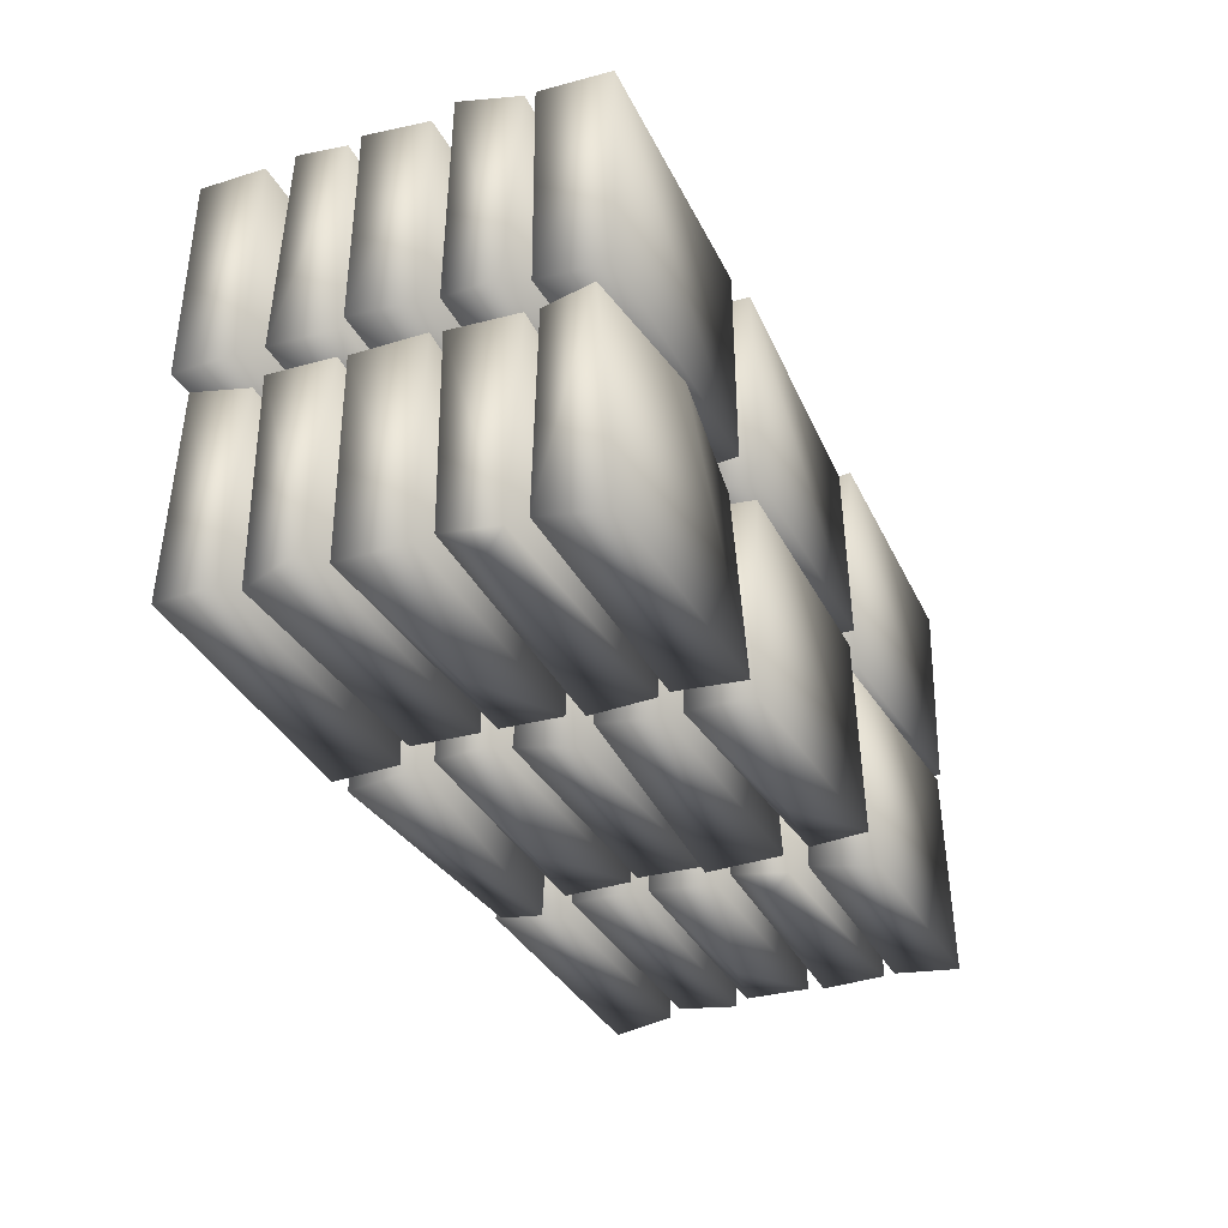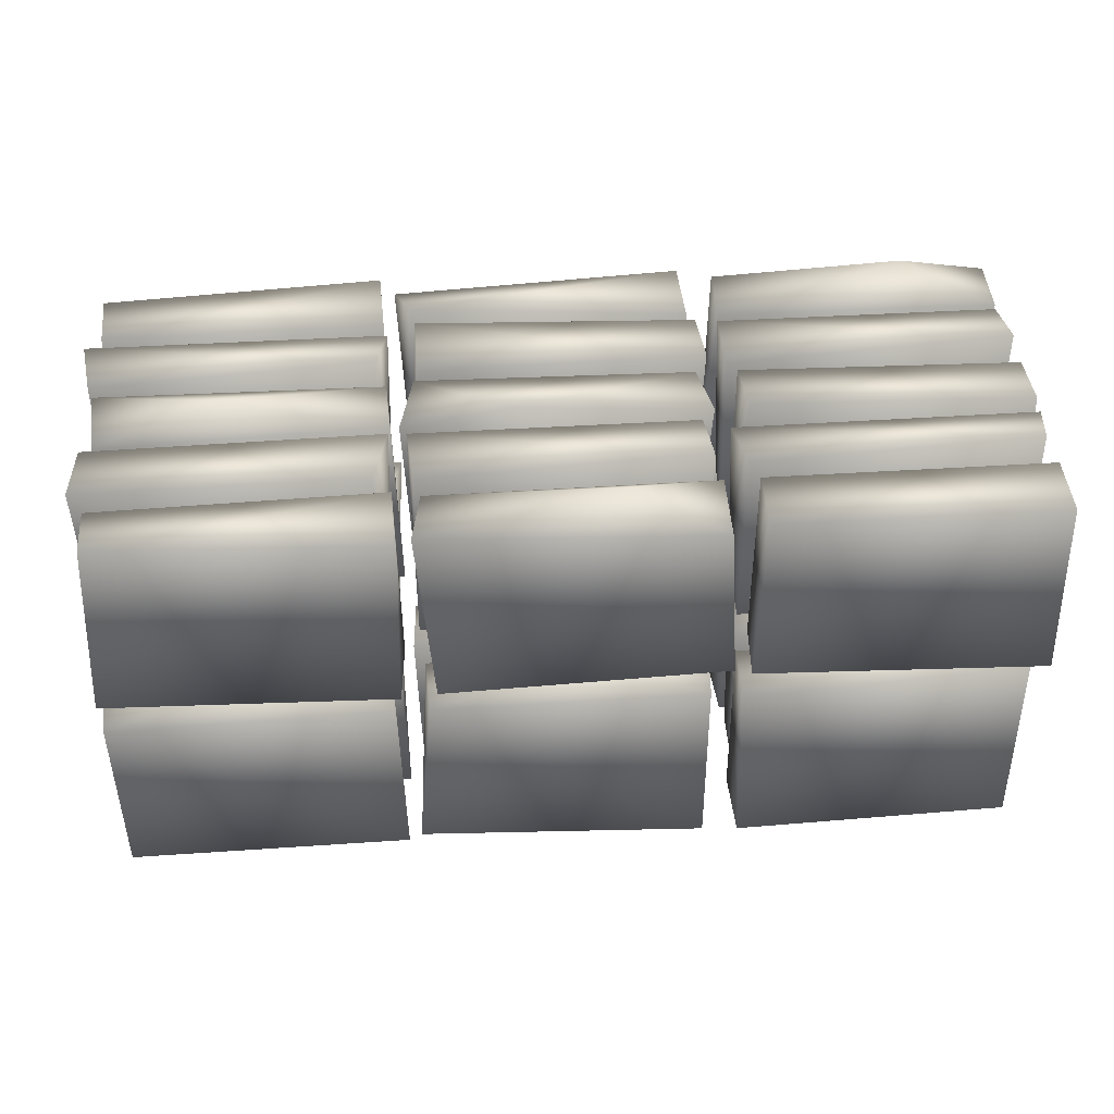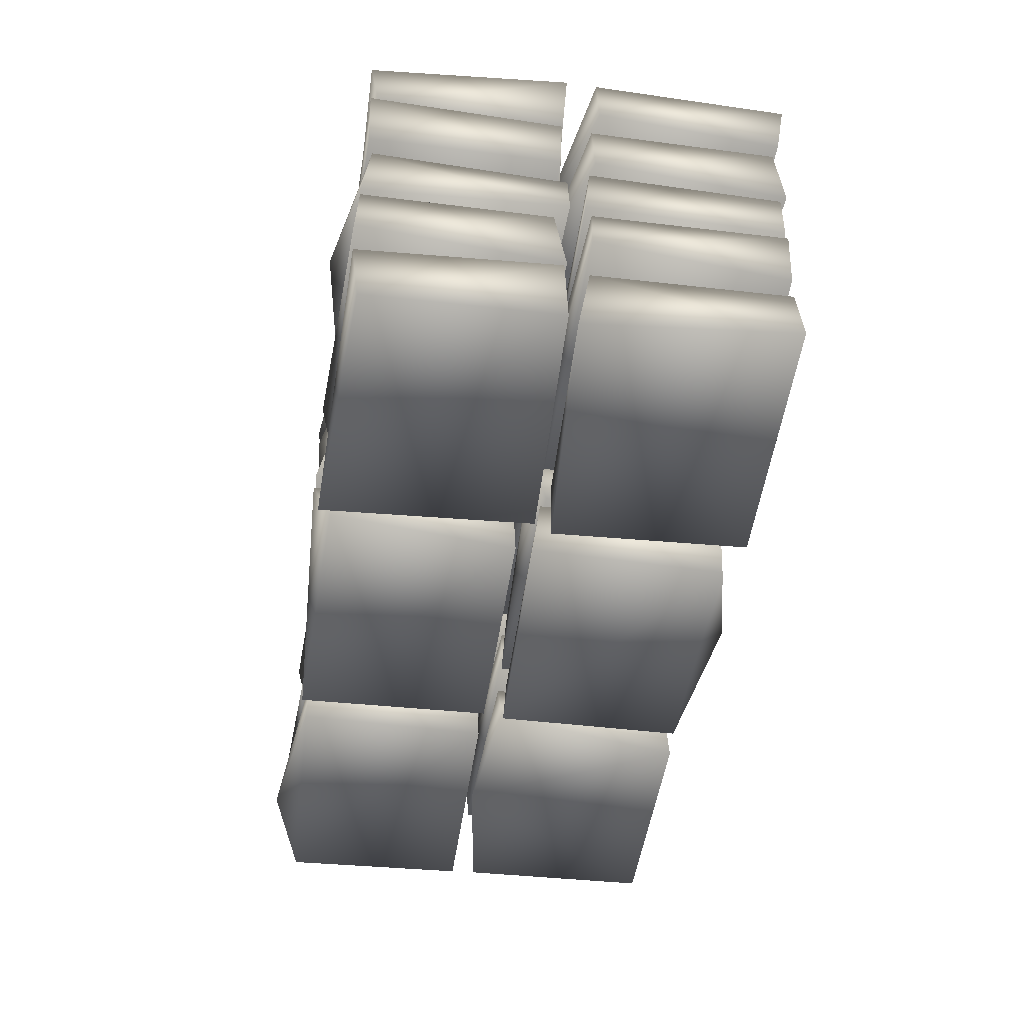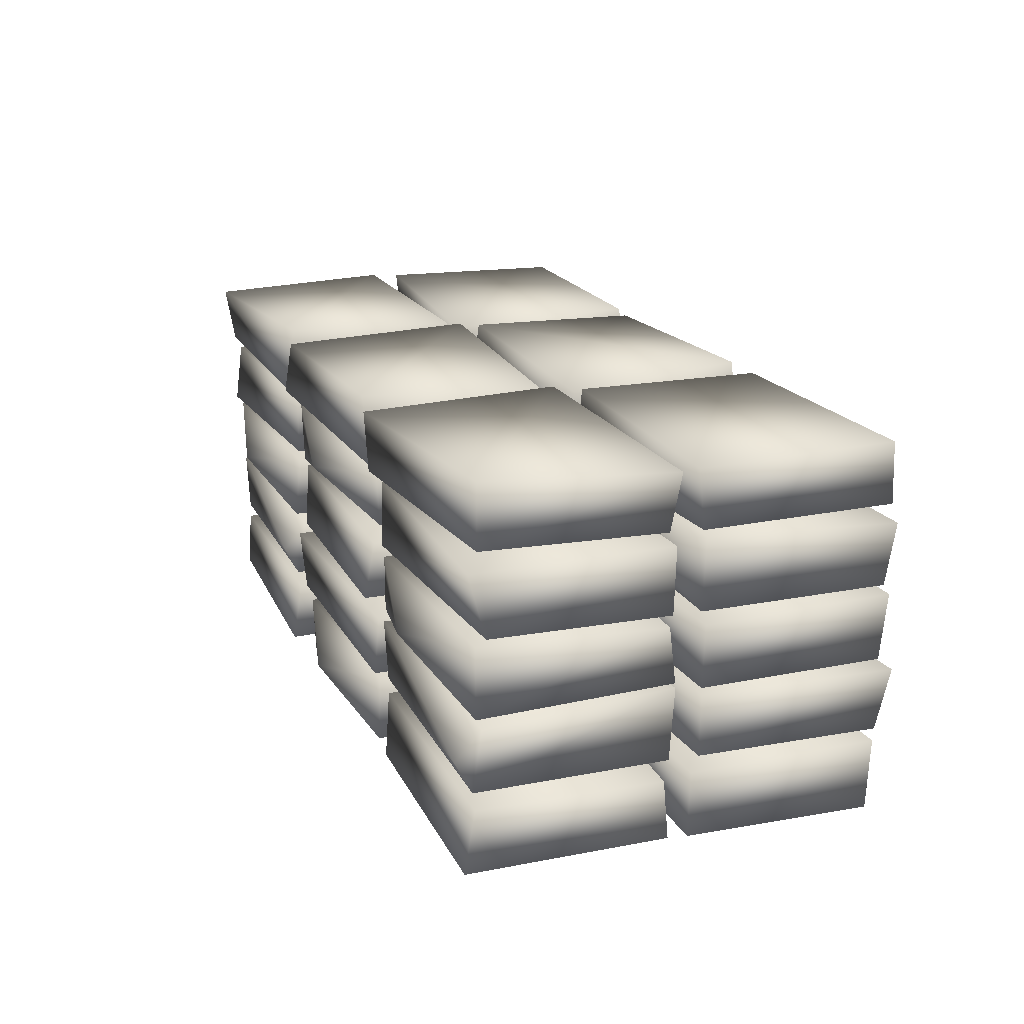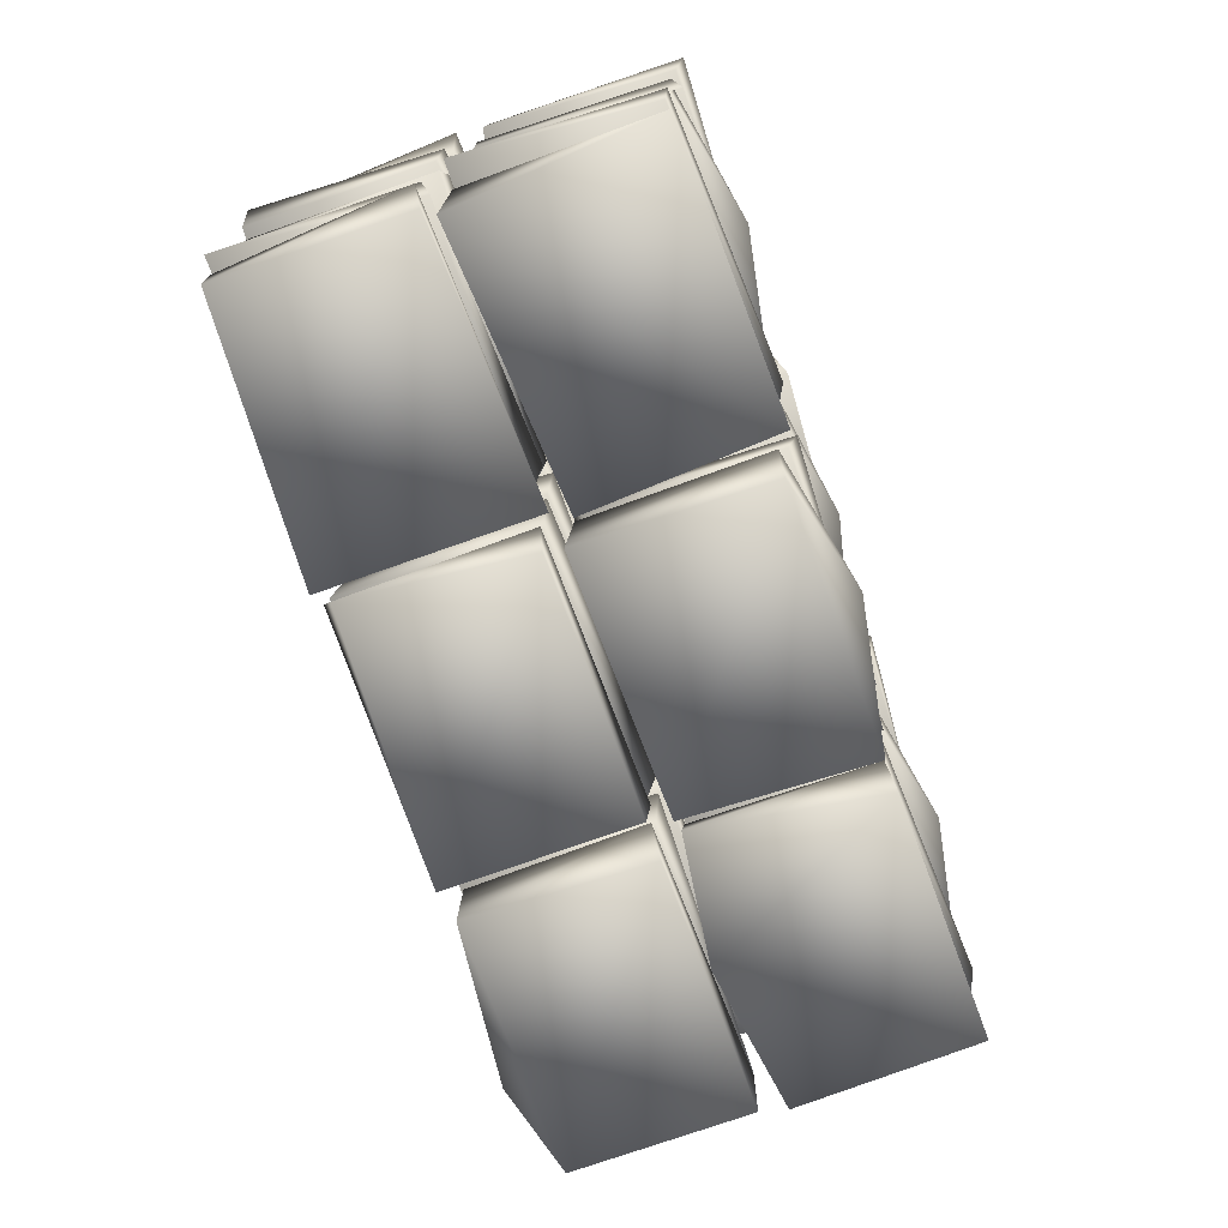
<metadata>
{"format":"obj","ext":"obj","renderer":"f3d","projection":"perspective","resolution":1024,"background":"white","views":[{"elev":-32.0,"azim":-67.2,"up":"+Z"},{"elev":43.2,"azim":176.2,"up":"+Z"},{"elev":-44.2,"azim":81.8,"up":"+Y"},{"elev":18.5,"azim":-110.8,"up":"+Y"},{"elev":-69.4,"azim":108.8,"up":"+Y"}]}
</metadata>
<code>
o concreteBag_end_LOD1
v -0.4583 2.349 0.02491
v -1.204 2.352 0.5428
v -1.23 2.35 0.000982
v -0.4698 2.176 0.01057
v -0.4711 2.175 0.5314
v -1.214 2.19 0.02445
v -0.471 2.351 0.536
v -1.2 2.19 0.5506
v -1.18 2.363 -0.5379
v -1.184 2.331 -0.02021
v -0.4558 2.346 -0.59
v -0.4475 2.18 -0.5775
v -1.196 2.2 -0.5441
v -0.4422 2.188 -0.05602
v -1.176 2.179 -0.04631
v -0.4397 2.359 -0.05107
v 0.3806 2.338 0.5277
v 0.3384 2.358 0.01566
v -0.1481 2.262 0.5966
v -0.3811 2.175 0.5282
v -0.3795 2.171 0.0252
v 0.3559 2.188 0.5313
v -0.3818 2.363 0.5187
v -0.4173 2.331 0.02005
v 0.3387 2.191 -0.00801
v 0.3682 2.181 -0.05367
v -0.3704 2.189 -0.06209
v -0.03924 2.275 0.01474
v 0.358 2.362 -0.03801
v -0.3572 2.361 -0.5636
v -0.36 2.335 -0.05674
v -0.3757 2.17 -0.5523
v 0.3636 2.201 -0.5945
v 0.4021 2.332 -0.5625
v 1.185 1.368 0.03206
v 0.4456 1.361 0.5759
v 1.184 1.36 0.5359
v 1.171 1.544 0.5556
v 0.4467 1.542 0.05029
v 0.4388 1.522 0.5471
v 1.22 1.512 0.0454
v 0.449 1.385 0.00133
v 0.4593 1.749 0.02346
v 0.4588 1.729 0.5898
v 1.177 1.575 0.03043
v 1.187 1.743 0.06187
v 0.4292 1.57 0.5484
v 0.4418 1.574 0.05291
v 1.189 1.743 0.5504
v 1.212 1.587 0.5586
v 1.163 1.957 0.5288
v 1.148 1.951 0.01729
v 0.8488 1.889 0.6104
v 1.19 1.793 0.02043
v 0.4339 1.774 0.5418
v 1.175 1.782 0.5514
v 0.4278 1.942 0.5475
v 0.4132 1.944 0.03535
v 0.4343 1.771 0.03983
v 0.4547 2.157 0.05276
v 0.4692 2.151 0.5644
v 0.6868 2.087 -0.02783
v 1.191 1.98 0.5406
v 1.189 1.981 0.04326
v 0.4504 1.967 0.04156
v 1.189 2.142 0.0341
v 1.204 2.144 0.5458
v 0.4294 1.984 0.5607
v 1.156 2.174 0.02747
v 0.4241 2.189 0.5486
v 1.165 2.187 0.5233
v 0.4314 2.333 -0.02283
v 0.4184 2.191 0.01286
v 1.191 2.353 0.01739
v 0.4188 2.352 0.5226
v 1.156 2.35 0.5498
v 0.4663 1.359 -0.5701
v 0.4202 1.383 -0.04766
v 1.161 1.371 0.004081
v 1.176 1.541 -0.02535
v 0.4576 1.521 -0.04393
v 1.184 1.537 -0.5361
v 0.4556 1.532 -0.5458
v 1.212 1.366 -0.5406
v 0.4912 1.755 -0.003228
v 0.4662 1.738 -0.5239
v 0.4524 1.582 -0.5529
v 1.206 1.743 -0.5377
v 1.206 1.572 -0.5293
v 0.4793 1.566 -0.02209
v 0.4965 1.647 -0.5831
v 1.209 1.736 -0.03009
v 1.239 1.595 -0.02351
v 0.4574 1.775 -0.5502
v 1.192 1.784 -0.5376
v 0.8301 1.86 -0.6173
v 1.167 1.952 -0.5476
v 1.175 1.956 -0.03648
v 0.4486 1.95 -0.5369
v 0.4469 1.944 -0.04429
v 1.2 1.784 -0.01765
v 0.4304 1.792 -0.03844
v 0.442 2.145 -0.03091
v 1.179 2.143 -0.04715
v 0.8214 2.066 0.03304
v 1.188 1.995 -0.052
v 0.4339 1.972 -0.04706
v 0.434 1.983 -0.5406
v 1.162 1.98 -0.5686
v 1.169 2.15 -0.5455
v 0.4272 2.148 -0.5429
v 0.4476 2.346 -0.05012
v 1.184 2.34 -0.5871
v 1.183 2.361 -0.06569
v 0.8343 2.271 0.01706
v 1.201 2.201 -0.06764
v 0.4582 2.175 -0.05724
v 0.4546 2.181 -0.5672
v 1.182 2.181 -0.5604
v 0.4346 2.364 -0.5442
v -0.4522 1.355 -0.5492
v -1.167 1.359 -0.5701
v -1.213 1.383 -0.04766
v -0.7675 1.365 0.01244
v -0.4581 1.541 -0.0249
v -1.176 1.521 -0.04393
v -0.4068 1.405 -0.03112
v -0.4488 1.537 -0.536
v -1.177 1.532 -0.5458
v -1.142 1.755 -0.003229
v -1.167 1.738 -0.5239
v -1.181 1.582 -0.5529
v -0.4265 1.741 -0.5389
v -0.4267 1.572 -0.5293
v -1.154 1.566 -0.02209
v -1.137 1.647 -0.5831
v -0.4248 1.74 -0.03205
v -0.3945 1.595 -0.02351
v -1.187 1.775 -0.5456
v -0.4417 1.784 -0.5376
v -0.8032 1.86 -0.6173
v -0.4542 1.938 -0.5421
v -1.18 1.957 -0.5437
v -0.4555 1.956 -0.03598
v -1.197 1.943 -0.04949
v -0.4229 1.788 -0.05543
v -1.161 1.777 -0.01356
v -1.186 2.147 -0.03101
v -0.4545 2.143 -0.04715
v -0.8117 2.066 0.03304
v -0.4452 1.995 -0.052
v -1.191 1.971 -0.03879
v -1.228 1.995 -0.5335
v -0.4656 1.974 -0.5499
v -1.19 2.146 -0.5653
v -0.464 2.15 -0.5455
v -0.4477 1.364 0.03406
v -1.178 1.357 0.02398
v -0.9462 1.416 0.6136
v -1.191 1.353 0.5318
v -0.4462 1.53 0.5427
v -1.185 1.538 0.5468
v -0.4453 1.368 0.5503
v -0.4141 1.512 0.04533
v -1.185 1.536 0.02636
v -1.183 1.744 0.05027
v -0.4488 1.743 0.0342
v -0.4605 1.554 0.05035
v -1.209 1.594 0.03292
v -1.177 1.568 0.5543
v -0.4409 1.744 0.5475
v -1.184 1.731 0.5917
v -0.4344 1.582 0.5624
v -0.4729 1.94 0.571
v -0.4417 1.94 0.01607
v -1.202 1.776 0.537
v -0.4638 1.777 0.5502
v -1.2 1.949 0.5581
v -1.22 1.946 0.03637
v -0.4703 1.783 0.0166
v -1.199 1.771 0.03983
v -1.178 2.157 0.05276
v -0.4487 2.142 0.554
v -0.9463 2.087 -0.02783
v -0.4448 2.147 0.03775
v -1.205 1.978 0.5371
v -0.444 1.982 0.04285
v -1.183 1.967 0.04156
v -0.4199 1.993 0.5405
v -1.177 2.128 0.5845
v -0.3582 2.146 0.04651
v 0.3701 2.15 0.552
v 0.3786 2.156 0.04317
v -0.3889 1.996 0.04613
v -0.1854 1.968 0.005743
v 0.3854 1.986 0.5591
v 0.3814 1.973 0.05637
v -0.3521 1.972 0.5522
v -0.3607 2.136 0.5836
v -0.358 1.766 0.5413
v -0.3617 1.781 0.003272
v 0.1154 1.942 0.5929
v 0.3647 1.756 0.5418
v -0.3889 1.918 0.5413
v 0.3818 1.93 0.02839
v -0.3504 1.946 0.03785
v 0.38 1.767 0.04134
v 0.4035 1.925 0.5295
v 0.3541 1.558 0.05367
v -0.3709 1.72 0.004638
v 0.3833 1.724 0.03916
v 0.3521 1.738 0.5569
v -0.3794 1.562 0.04799
v -0.3801 1.557 0.5501
v 0.3573 1.578 0.5899
v -0.3902 1.722 0.5616
v -0.3511 1.355 0.5657
v 0.365 1.519 0.5932
v -0.3781 1.531 0.0339
v -0.3586 1.539 0.5573
v 0.4093 1.381 0.5428
v 0.3747 1.358 0.04189
v -0.3329 1.35 0.03369
v 0.3814 1.528 0.04976
v -0.3558 1.357 -0.02726
v 0.364 1.369 -0.005619
v 0.3669 1.352 -0.526
v 0.01869 1.443 -0.6109
v 0.3877 1.508 -0.5276
v -0.3694 1.367 -0.5427
v -0.3546 1.544 -0.5342
v -0.3964 1.513 -0.04163
v 0.3648 1.536 -0.02801
v -0.3791 1.742 -0.03777
v 0.3312 1.755 -0.5746
v 0.3485 1.723 -0.005974
v -0.3865 1.571 -0.02598
v -0.388 1.575 -0.5562
v 0.3449 1.589 -0.04952
v 0.3665 1.567 -0.5485
v -0.3946 1.736 -0.5437
v -0.3606 1.79 -0.5711
v 0.3734 1.775 -0.0291
v 0.3696 1.957 -0.03449
v 0.3822 1.953 -0.5299
v -0.4042 1.808 -0.03365
v -0.3274 1.925 0.01622
v -0.3638 1.946 -0.5423
v 0.361 1.77 -0.5421
v 0.3841 2.149 -0.5423
v -0.3429 2.156 -0.03568
v -0.3567 2.143 -0.5308
v 0.0011 2.066 -0.6109
v 0.3879 1.972 -0.5348
v 0.3885 1.983 -0.03737
v -0.3403 1.979 -0.009548
v -0.368 1.997 -0.5255
v 0.3968 2.142 -0.03167
f 7 1 3
f 2 7 3
f 4 3 1
f 3 4 6
f 6 8 3
f 2 3 8
f 6 4 8
f 8 4 5
f 7 5 1
f 5 4 1
f 7 2 8
f 5 7 8
f 11 9 16
f 16 9 10
f 11 13 9
f 11 12 13
f 14 15 12
f 13 12 15
f 13 10 9
f 15 10 13
f 10 15 14
f 14 16 10
f 16 12 11
f 14 12 16
f 23 18 24
f 17 18 23
f 19 22 17
f 23 20 19
f 20 22 19
f 23 19 17
f 22 25 17
f 25 18 17
f 25 22 21
f 22 20 21
f 21 20 24
f 20 23 24
f 24 18 25
f 21 24 25
f 26 32 33
f 27 32 26
f 28 31 27
f 26 28 27
f 28 29 31
f 26 29 28
f 31 29 30
f 29 34 30
f 27 31 32
f 32 31 30
f 33 30 34
f 30 33 32
f 26 34 29
f 34 26 33
f 35 37 36
f 42 35 36
f 37 38 36
f 36 38 40
f 40 39 36
f 36 39 42
f 40 38 39
f 38 41 39
f 41 37 35
f 41 38 37
f 42 39 41
f 41 35 42
f 49 46 43
f 44 49 43
f 45 43 46
f 43 45 48
f 47 43 48
f 48 45 47
f 45 50 47
f 49 50 46
f 45 46 50
f 47 44 43
f 44 50 49
f 44 47 50
f 53 51 57
f 51 58 57
f 52 58 51
f 51 53 56
f 53 57 55
f 55 56 53
f 54 51 56
f 56 55 59
f 56 59 54
f 55 58 59
f 58 55 57
f 54 52 51
f 58 52 54
f 59 58 54
f 62 60 66
f 60 67 66
f 61 67 60
f 65 60 62
f 62 66 64
f 64 65 62
f 68 60 65
f 63 68 65
f 64 63 65
f 64 67 63
f 67 64 66
f 68 61 60
f 67 61 68
f 63 67 68
f 70 73 69
f 71 70 69
f 72 74 69
f 73 72 69
f 76 71 74
f 74 75 76
f 74 72 75
f 73 70 75
f 72 73 75
f 74 71 69
f 76 70 71
f 75 70 76
f 77 84 79
f 78 77 79
f 79 81 78
f 80 81 79
f 83 80 82
f 83 81 80
f 83 77 78
f 78 81 83
f 77 83 82
f 82 84 77
f 84 80 79
f 82 80 84
f 88 85 92
f 86 85 88
f 88 91 86
f 89 87 91
f 91 88 89
f 87 89 90
f 89 93 90
f 86 91 87
f 87 85 86
f 90 85 87
f 85 90 93
f 85 93 92
f 88 93 89
f 93 88 92
f 94 101 102
f 101 94 95
f 96 97 95
f 94 96 95
f 99 97 96
f 96 94 99
f 98 97 99
f 99 100 98
f 95 97 101
f 101 97 98
f 101 98 100
f 100 102 101
f 102 99 94
f 100 99 102
f 104 111 103
f 110 111 104
f 105 106 104
f 103 105 104
f 105 107 106
f 105 103 107
f 108 109 107
f 106 107 109
f 106 110 104
f 109 110 106
f 111 110 109
f 108 111 109
f 111 107 103
f 108 107 111
f 112 114 120
f 113 120 114
f 112 115 114
f 115 116 114
f 115 117 116
f 115 112 117
f 119 116 117
f 119 117 118
f 116 113 114
f 119 113 116
f 113 119 118
f 113 118 120
f 117 112 120
f 118 117 120
f 124 121 127
f 122 121 124
f 123 122 124
f 124 126 123
f 125 126 124
f 124 127 125
f 129 125 128
f 129 126 125
f 129 122 123
f 123 126 129
f 128 125 127
f 122 129 128
f 128 121 122
f 121 128 127
f 133 130 137
f 131 130 133
f 133 136 131
f 134 132 136
f 136 133 134
f 132 134 135
f 134 138 135
f 131 136 132
f 132 130 131
f 135 130 132
f 130 135 138
f 130 138 137
f 133 138 134
f 138 133 137
f 146 139 140
f 146 147 139
f 141 142 140
f 139 141 140
f 141 143 142
f 141 139 143
f 142 143 144
f 143 145 144
f 140 142 146
f 146 142 144
f 147 144 145
f 144 147 146
f 145 143 139
f 147 145 139
f 149 155 148
f 156 155 149
f 150 151 149
f 148 150 149
f 150 152 151
f 150 148 152
f 153 154 152
f 151 152 154
f 151 156 149
f 154 156 151
f 155 154 153
f 156 154 155
f 155 153 148
f 153 152 148
f 163 159 160
f 163 160 157
f 158 157 160
f 162 160 159
f 159 163 161
f 161 162 159
f 162 165 160
f 160 165 158
f 161 164 165
f 165 162 161
f 164 163 157
f 161 163 164
f 157 158 165
f 164 157 165
f 172 171 167
f 166 172 167
f 167 169 166
f 169 167 168
f 172 169 170
f 170 169 168
f 173 170 168
f 171 173 167
f 173 168 167
f 169 172 166
f 172 173 171
f 172 170 173
f 175 179 178
f 174 175 178
f 176 177 178
f 174 178 177
f 175 174 177
f 177 180 175
f 177 176 181
f 177 181 180
f 176 179 181
f 179 176 178
f 179 175 180
f 181 179 180
f 184 182 185
f 183 185 182
f 190 183 182
f 188 182 184
f 184 185 187
f 187 188 184
f 186 182 188
f 189 186 188
f 188 187 189
f 189 185 183
f 189 187 185
f 186 190 182
f 190 186 189
f 189 183 190
f 199 192 193
f 191 199 193
f 194 191 195
f 193 195 191
f 195 193 197
f 199 194 198
f 198 194 195
f 197 198 195
f 198 197 196
f 192 196 193
f 196 197 193
f 191 194 199
f 199 196 192
f 199 198 196
f 201 207 203
f 200 201 203
f 204 200 202
f 203 202 200
f 203 208 202
f 201 204 206
f 206 204 202
f 206 208 205
f 206 202 208
f 207 208 203
f 207 205 208
f 200 204 201
f 201 205 207
f 201 206 205
f 209 214 213
f 209 215 214
f 210 211 209
f 213 210 209
f 212 215 211
f 211 210 212
f 216 212 210
f 214 216 213
f 216 210 213
f 211 215 209
f 215 216 214
f 215 212 216
f 217 222 221
f 223 222 217
f 220 217 218
f 218 217 221
f 219 217 220
f 218 224 219
f 219 220 218
f 221 222 224
f 224 218 221
f 219 223 217
f 222 223 219
f 224 222 219
f 227 225 230
f 226 225 227
f 230 228 227
f 228 229 227
f 228 231 229
f 228 230 231
f 232 233 231
f 233 229 231
f 229 226 227
f 233 226 229
f 226 233 232
f 232 225 226
f 230 232 231
f 232 230 225
f 234 235 241
f 236 235 234
f 236 237 239
f 236 234 237
f 239 237 240
f 240 237 238
f 236 239 240
f 240 235 236
f 235 240 238
f 235 238 241
f 241 237 234
f 238 237 241
f 248 245 242
f 242 243 246
f 242 249 243
f 243 247 246
f 247 243 244
f 246 247 248
f 247 244 248
f 248 244 245
f 248 242 246
f 245 249 242
f 245 244 243
f 249 245 243
f 258 250 251
f 252 251 250
f 253 257 252
f 250 253 252
f 253 254 257
f 253 250 254
f 255 256 254
f 257 254 256
f 257 251 252
f 256 251 257
f 258 251 256
f 255 258 256
f 258 254 250
f 255 254 258

</code>
